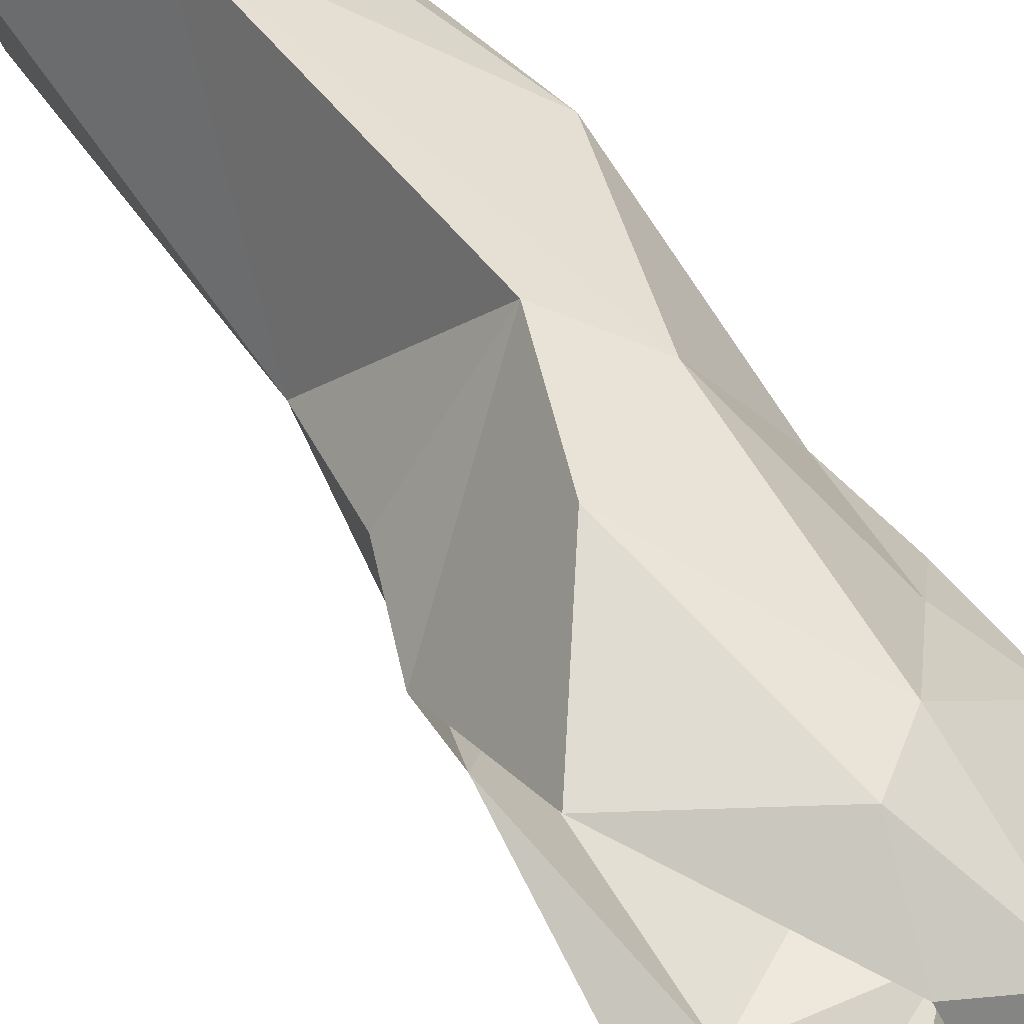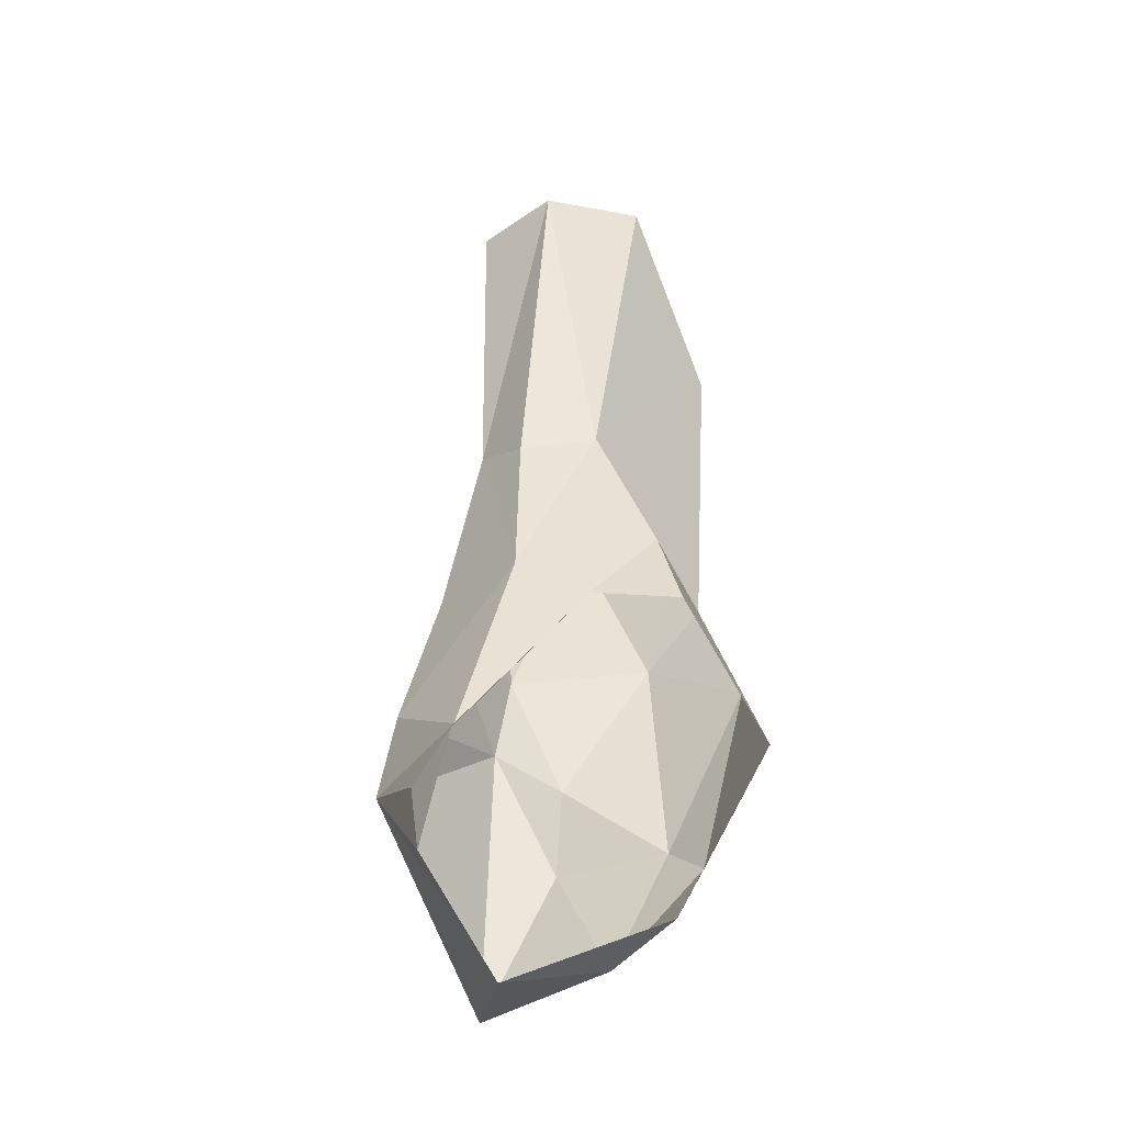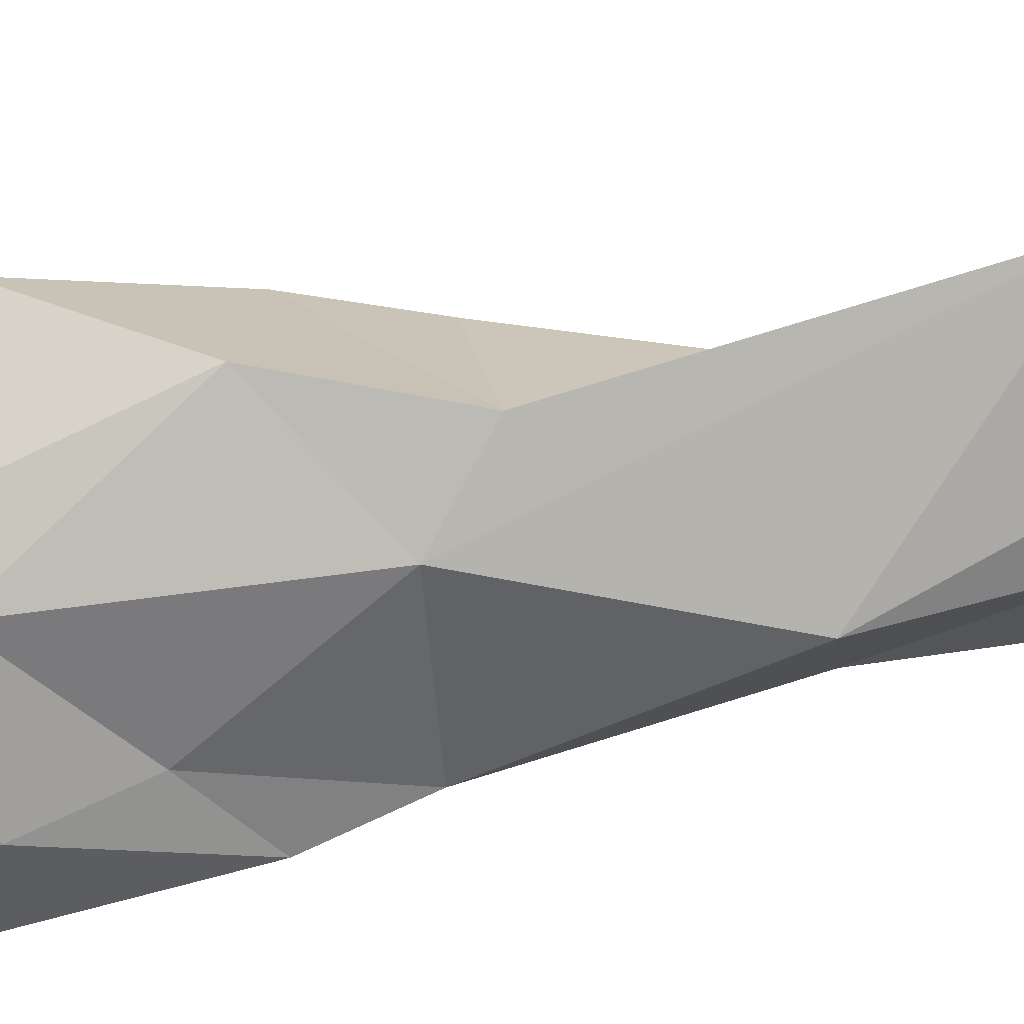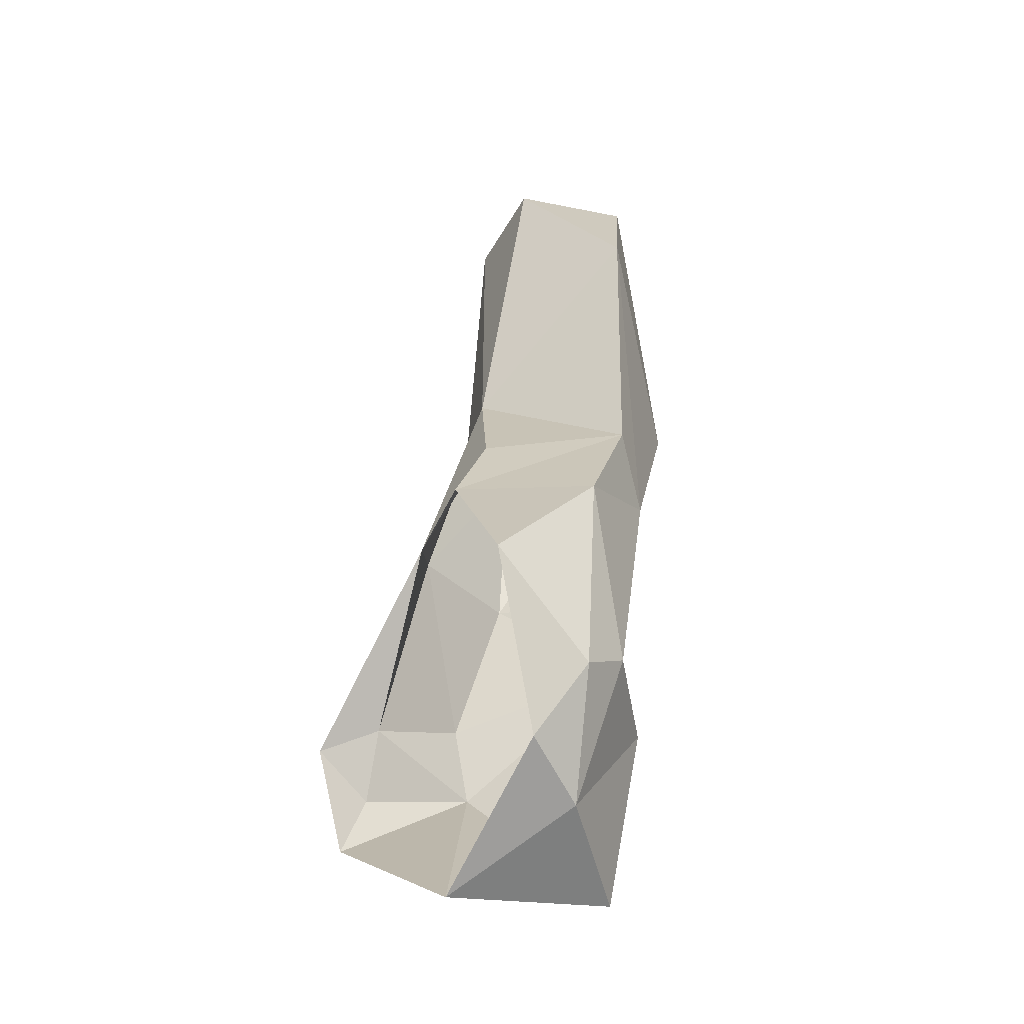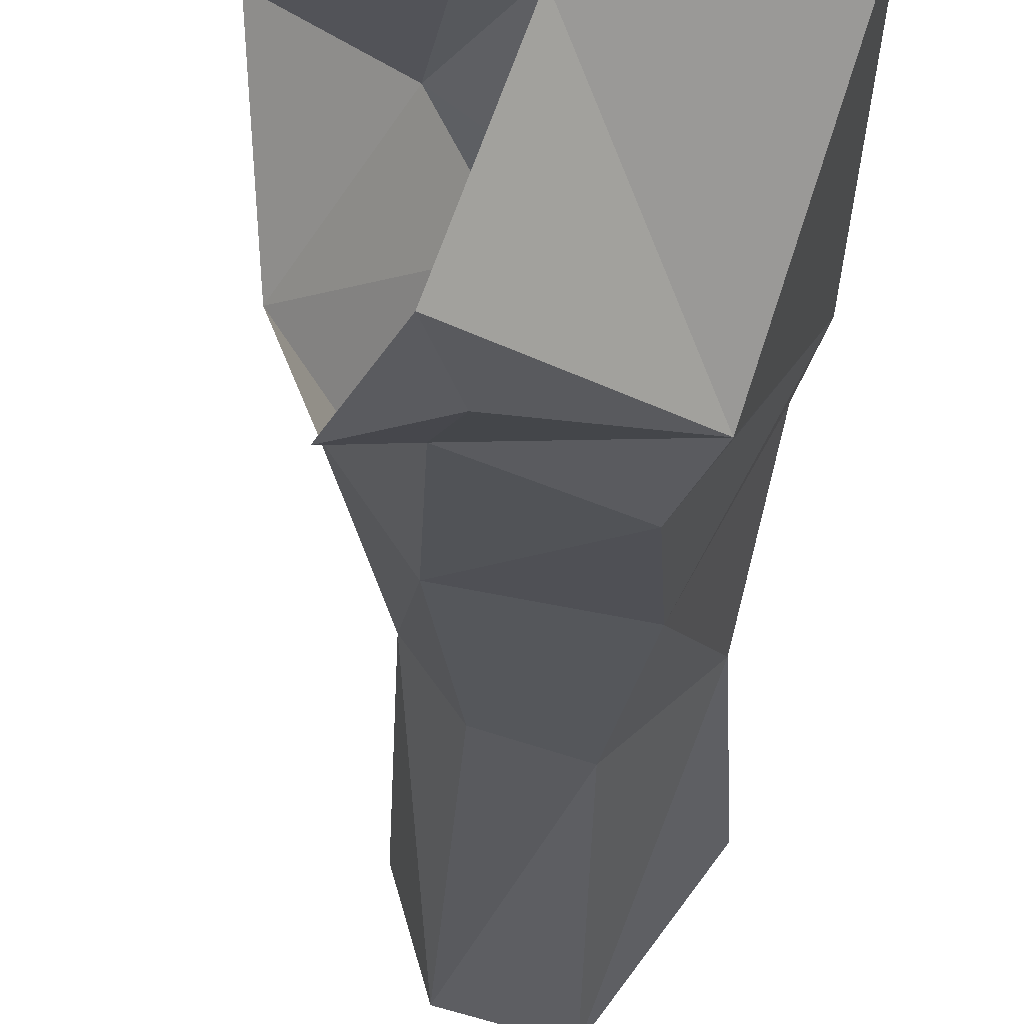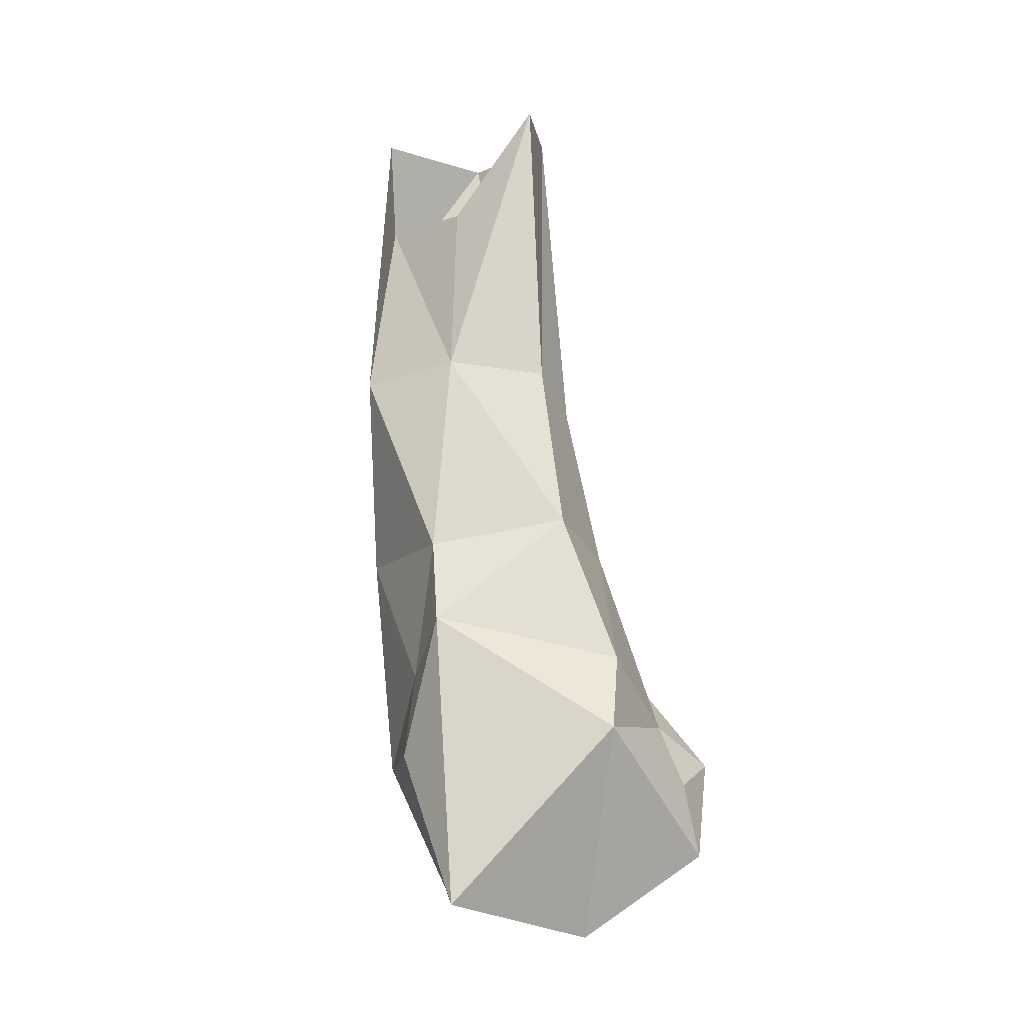
<metadata>
{"format":"obj","ext":"obj","renderer":"f3d","projection":"perspective","resolution":1024,"background":"white","views":[{"elev":52.4,"azim":143.3,"up":"+Y"},{"elev":-32.2,"azim":57.9,"up":"+Z"},{"elev":72.9,"azim":-105.7,"up":"+Y"},{"elev":-43.6,"azim":137.1,"up":"+Z"},{"elev":-36.4,"azim":176.3,"up":"+Y"},{"elev":-18.4,"azim":-62.1,"up":"+Z"}]}
</metadata>
<code>
o arm_left.001_Superhot_Enemy_Stl.018
v -5.021 0.3456 -4.51
v -0.01808 -1.936 -5.227
v -3.116 -4.555 1.101
v 2.858 -5.289 0.7086
v 1.541 -5.495 -2.574
v -4.275 2.654 0.5743
v -1.224 2.701 -3.572
v -5.306 0.8615 4.907
v -4.953 1.242 7.618
v -3.791 2.56 3.4
v 2.722 -0.5198 6.757
v -2.882 -2.674 8.495
v -2.296 -1.602 14.32
v -4.656 0.7968 14.38
v -0.5945 6.096 9.814
v 2.376 2.341 9.882
v 3.71 2.321 6.995
v 1.232 6.372 5.914
v 4.212 5.012 2.367
v 1.038 -2.198 8.197
v -2.33 -4.361 3.576
v 1.197 -4.286 1.851
v 0.01014 -1.449 13.48
v 0.4637 5.112 -0.2928
v -2.787 -1.399 24.71
v 0.08332 -0.4586 24.98
v -5.251 0.265 19.71
v -2.472 4.854 25.09
v -1.235 4.973 0.8075
v 0.7125 -5.354 -0.2876
v 1.263 3.442 -2.578
v 1.201 0.7824 14.01
v -4.821 3.114 19.81
v -0.4364 6.562 19.65
v 0.9389 2.862 25.16
v -4.939 3.984 14.01
v -2.345 5.147 7.987
f 1 2 3
f 6 7 1
f 8 9 10
f 12 13 14
f 15 16 17
f 17 18 15
f 17 19 18
f 20 21 22
f 12 20 13
f 23 13 20
f 18 19 24
f 24 29 18
f 22 3 30
f 1 8 6
f 30 4 22
f 5 3 2
f 5 30 3
f 4 30 5
f 14 9 12
f 27 14 25
f 23 32 26
f 14 27 33
f 26 25 13
f 34 28 35
f 35 26 32
f 28 36 33
f 37 10 9
f 34 37 36
f 29 37 18
f 32 23 20
f 11 20 22
f 9 36 37
f 32 16 15
f 32 15 34
f 34 35 32
f 16 32 11
f 15 18 37
f 34 15 37
f 6 10 29
f 2 7 31
f 9 8 12
f 21 12 8
f 3 21 8
f 8 1 3
f 29 24 7
f 31 24 19
f 24 31 7
f 2 1 7
f 20 12 21
f 3 22 21
f 10 6 8
f 9 14 36
f 14 33 36
f 13 25 14
f 13 23 26
f 36 28 34
f 37 29 10
f 20 11 32
f 11 22 4
f 11 17 16
f 7 6 29

</code>
